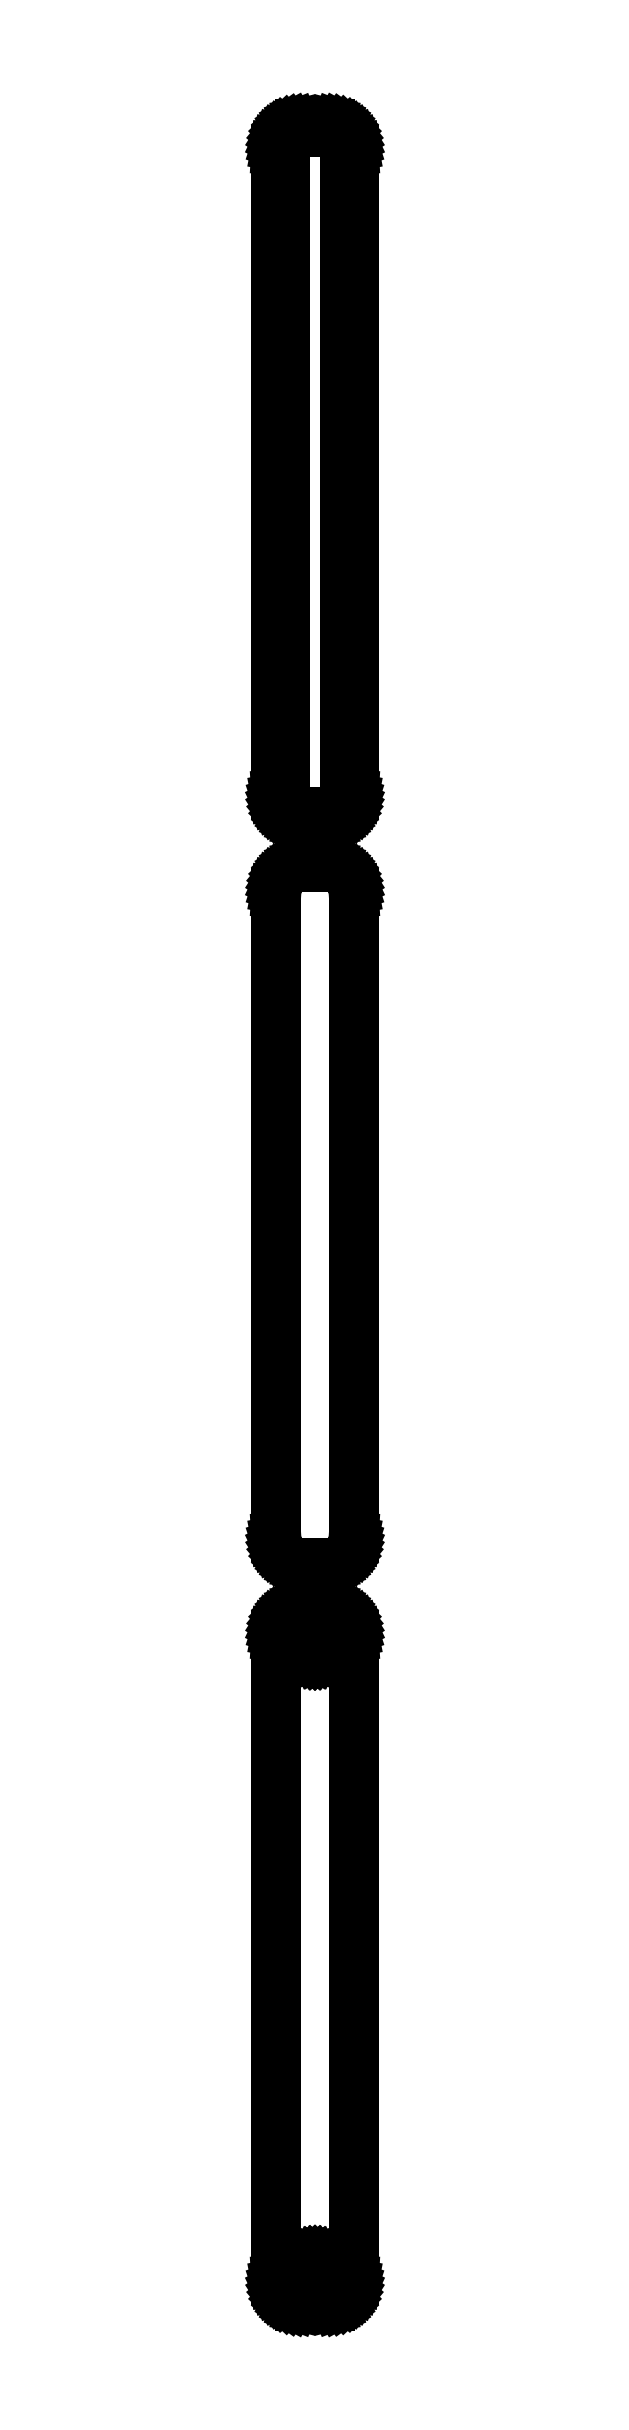
<metadata>
{"format":"dxf","ext":"dxf","renderer":"ezdxf+matplotlib","layout":"modelspace","background":"white","min_lineweight":24,"dpi":150}
</metadata>
<code>
0
SECTION
2
ENTITIES
0
LINE
8
0
10
3.437
20
508.6
11
4.045
21
508.7
0
LINE
8
0
10
4.045
20
508.7
11
4.629
21
509
0
LINE
8
0
10
4.629
20
509
11
5.179
21
509.3
0
LINE
8
0
10
5.179
20
509.3
11
5.687
21
509.6
0
LINE
8
0
10
5.687
20
509.6
11
6.145
21
510.1
0
LINE
8
0
10
6.145
20
510.1
11
6.545
21
510.6
0
LINE
8
0
10
6.545
20
510.6
11
6.882
21
511.1
0
LINE
8
0
10
6.882
20
511.1
11
7.149
21
511.7
0
LINE
8
0
10
7.149
20
511.7
11
7.343
21
512.3
0
LINE
8
0
10
7.343
20
512.3
11
7.461
21
512.9
0
LINE
8
0
10
7.461
20
512.9
11
7.5
21
513.5
0
LINE
8
0
10
7.5
20
513.5
11
7.5
21
638.5
0
LINE
8
0
10
7.5
20
638.5
11
7.461
21
639.1
0
LINE
8
0
10
7.461
20
639.1
11
7.343
21
639.7
0
LINE
8
0
10
7.343
20
639.7
11
7.149
21
640.3
0
LINE
8
0
10
7.149
20
640.3
11
6.882
21
640.9
0
LINE
8
0
10
6.882
20
640.9
11
6.545
21
641.4
0
LINE
8
0
10
6.545
20
641.4
11
6.145
21
641.9
0
LINE
8
0
10
6.145
20
641.9
11
5.687
21
642.4
0
LINE
8
0
10
5.687
20
642.4
11
5.179
21
642.7
0
LINE
8
0
10
5.179
20
642.7
11
4.629
21
643
0
LINE
8
0
10
4.629
20
643
11
4.045
21
643.3
0
LINE
8
0
10
4.045
20
643.3
11
3.437
21
643.4
0
LINE
8
0
10
3.437
20
643.4
11
2.814
21
643.5
0
LINE
8
0
10
2.814
20
643.5
11
-2.814
21
643.5
0
LINE
8
0
10
-2.814
20
643.5
11
-3.437
21
643.4
0
LINE
8
0
10
-3.437
20
643.4
11
-4.045
21
643.3
0
LINE
8
0
10
-4.045
20
643.3
11
-4.629
21
643
0
LINE
8
0
10
-4.629
20
643
11
-5.179
21
642.7
0
LINE
8
0
10
-5.179
20
642.7
11
-5.687
21
642.4
0
LINE
8
0
10
-5.687
20
642.4
11
-6.145
21
641.9
0
LINE
8
0
10
-6.145
20
641.9
11
-6.545
21
641.4
0
LINE
8
0
10
-6.545
20
641.4
11
-6.882
21
640.9
0
LINE
8
0
10
-6.882
20
640.9
11
-7.149
21
640.3
0
LINE
8
0
10
-7.149
20
640.3
11
-7.343
21
639.7
0
LINE
8
0
10
-7.343
20
639.7
11
-7.461
21
639.1
0
LINE
8
0
10
-7.461
20
639.1
11
-7.5
21
638.5
0
LINE
8
0
10
-7.5
20
638.5
11
-7.5
21
513.5
0
LINE
8
0
10
-7.5
20
513.5
11
-7.461
21
512.9
0
LINE
8
0
10
-7.461
20
512.9
11
-7.343
21
512.3
0
LINE
8
0
10
-7.343
20
512.3
11
-7.149
21
511.7
0
LINE
8
0
10
-7.149
20
511.7
11
-6.882
21
511.1
0
LINE
8
0
10
-6.882
20
511.1
11
-6.545
21
510.6
0
LINE
8
0
10
-6.545
20
510.6
11
-6.145
21
510.1
0
LINE
8
0
10
-6.145
20
510.1
11
-5.687
21
509.6
0
LINE
8
0
10
-5.687
20
509.6
11
-5.179
21
509.3
0
LINE
8
0
10
-5.179
20
509.3
11
-4.629
21
509
0
LINE
8
0
10
-4.629
20
509
11
-4.045
21
508.7
0
LINE
8
0
10
-4.045
20
508.7
11
-3.437
21
508.6
0
LINE
8
0
10
-3.437
20
508.6
11
-2.814
21
508.5
0
LINE
8
0
10
-2.814
20
508.5
11
2.814
21
508.5
0
LINE
8
0
10
2.814
20
508.5
11
3.437
21
508.6
0
LINE
8
0
10
-2.243
20
510.1
11
-2.726
21
510.2
0
LINE
8
0
10
-2.726
20
510.2
11
-3.197
21
510.3
0
LINE
8
0
10
-3.197
20
510.3
11
-3.649
21
510.5
0
LINE
8
0
10
-3.649
20
510.5
11
-4.075
21
510.7
0
LINE
8
0
10
-4.075
20
510.7
11
-4.469
21
511
0
LINE
8
0
10
-4.469
20
511
11
-4.823
21
511.3
0
LINE
8
0
10
-4.823
20
511.3
11
-5.133
21
511.7
0
LINE
8
0
10
-5.133
20
511.7
11
-5.394
21
512.1
0
LINE
8
0
10
-5.394
20
512.1
11
-5.601
21
512.6
0
LINE
8
0
10
-5.601
20
512.6
11
-5.751
21
513
0
LINE
8
0
10
-5.751
20
513
11
-5.842
21
513.5
0
LINE
8
0
10
-5.842
20
513.5
11
-5.873
21
514
0
LINE
8
0
10
-5.873
20
514
11
-5.873
21
638
0
LINE
8
0
10
-5.873
20
638
11
-5.842
21
638.5
0
LINE
8
0
10
-5.842
20
638.5
11
-5.751
21
639
0
LINE
8
0
10
-5.751
20
639
11
-5.601
21
639.4
0
LINE
8
0
10
-5.601
20
639.4
11
-5.394
21
639.9
0
LINE
8
0
10
-5.394
20
639.9
11
-5.133
21
640.3
0
LINE
8
0
10
-5.133
20
640.3
11
-4.823
21
640.7
0
LINE
8
0
10
-4.823
20
640.7
11
-4.469
21
641
0
LINE
8
0
10
-4.469
20
641
11
-4.075
21
641.3
0
LINE
8
0
10
-4.075
20
641.3
11
-3.649
21
641.5
0
LINE
8
0
10
-3.649
20
641.5
11
-3.197
21
641.7
0
LINE
8
0
10
-3.197
20
641.7
11
-2.726
21
641.8
0
LINE
8
0
10
-2.726
20
641.8
11
-2.243
21
641.9
0
LINE
8
0
10
-2.243
20
641.9
11
2.243
21
641.9
0
LINE
8
0
10
2.243
20
641.9
11
2.726
21
641.8
0
LINE
8
0
10
2.726
20
641.8
11
3.197
21
641.7
0
LINE
8
0
10
3.197
20
641.7
11
3.649
21
641.5
0
LINE
8
0
10
3.649
20
641.5
11
4.075
21
641.3
0
LINE
8
0
10
4.075
20
641.3
11
4.469
21
641
0
LINE
8
0
10
4.469
20
641
11
4.823
21
640.7
0
LINE
8
0
10
4.823
20
640.7
11
5.133
21
640.3
0
LINE
8
0
10
5.133
20
640.3
11
5.394
21
639.9
0
LINE
8
0
10
5.394
20
639.9
11
5.601
21
639.4
0
LINE
8
0
10
5.601
20
639.4
11
5.751
21
639
0
LINE
8
0
10
5.751
20
639
11
5.842
21
638.5
0
LINE
8
0
10
5.842
20
638.5
11
5.873
21
638
0
LINE
8
0
10
5.873
20
638
11
5.873
21
514
0
LINE
8
0
10
5.873
20
514
11
5.842
21
513.5
0
LINE
8
0
10
5.842
20
513.5
11
5.751
21
513
0
LINE
8
0
10
5.751
20
513
11
5.601
21
512.6
0
LINE
8
0
10
5.601
20
512.6
11
5.394
21
512.1
0
LINE
8
0
10
5.394
20
512.1
11
5.133
21
511.7
0
LINE
8
0
10
5.133
20
511.7
11
4.823
21
511.3
0
LINE
8
0
10
4.823
20
511.3
11
4.469
21
511
0
LINE
8
0
10
4.469
20
511
11
4.075
21
510.7
0
LINE
8
0
10
4.075
20
510.7
11
3.649
21
510.5
0
LINE
8
0
10
3.649
20
510.5
11
3.197
21
510.3
0
LINE
8
0
10
3.197
20
510.3
11
2.726
21
510.2
0
LINE
8
0
10
2.726
20
510.2
11
2.243
21
510.1
0
LINE
8
0
10
2.243
20
510.1
11
-2.243
21
510.1
0
LINE
8
0
10
3.437
20
364.6
11
4.045
21
364.7
0
LINE
8
0
10
4.045
20
364.7
11
4.629
21
365
0
LINE
8
0
10
4.629
20
365
11
5.179
21
365.3
0
LINE
8
0
10
5.179
20
365.3
11
5.687
21
365.6
0
LINE
8
0
10
5.687
20
365.6
11
6.145
21
366.1
0
LINE
8
0
10
6.145
20
366.1
11
6.545
21
366.6
0
LINE
8
0
10
6.545
20
366.6
11
6.882
21
367.1
0
LINE
8
0
10
6.882
20
367.1
11
7.149
21
367.7
0
LINE
8
0
10
7.149
20
367.7
11
7.343
21
368.3
0
LINE
8
0
10
7.343
20
368.3
11
7.461
21
368.9
0
LINE
8
0
10
7.461
20
368.9
11
7.5
21
369.5
0
LINE
8
0
10
7.5
20
369.5
11
7.5
21
494.5
0
LINE
8
0
10
7.5
20
494.5
11
7.461
21
495.1
0
LINE
8
0
10
7.461
20
495.1
11
7.343
21
495.7
0
LINE
8
0
10
7.343
20
495.7
11
7.149
21
496.3
0
LINE
8
0
10
7.149
20
496.3
11
6.882
21
496.9
0
LINE
8
0
10
6.882
20
496.9
11
6.545
21
497.4
0
LINE
8
0
10
6.545
20
497.4
11
6.145
21
497.9
0
LINE
8
0
10
6.145
20
497.9
11
5.687
21
498.4
0
LINE
8
0
10
5.687
20
498.4
11
5.179
21
498.7
0
LINE
8
0
10
5.179
20
498.7
11
4.629
21
499
0
LINE
8
0
10
4.629
20
499
11
4.045
21
499.3
0
LINE
8
0
10
4.045
20
499.3
11
3.437
21
499.4
0
LINE
8
0
10
3.437
20
499.4
11
2.814
21
499.5
0
LINE
8
0
10
2.814
20
499.5
11
-2.814
21
499.5
0
LINE
8
0
10
-2.814
20
499.5
11
-3.437
21
499.4
0
LINE
8
0
10
-3.437
20
499.4
11
-4.045
21
499.3
0
LINE
8
0
10
-4.045
20
499.3
11
-4.629
21
499
0
LINE
8
0
10
-4.629
20
499
11
-5.179
21
498.7
0
LINE
8
0
10
-5.179
20
498.7
11
-5.687
21
498.4
0
LINE
8
0
10
-5.687
20
498.4
11
-6.145
21
497.9
0
LINE
8
0
10
-6.145
20
497.9
11
-6.545
21
497.4
0
LINE
8
0
10
-6.545
20
497.4
11
-6.882
21
496.9
0
LINE
8
0
10
-6.882
20
496.9
11
-7.149
21
496.3
0
LINE
8
0
10
-7.149
20
496.3
11
-7.343
21
495.7
0
LINE
8
0
10
-7.343
20
495.7
11
-7.461
21
495.1
0
LINE
8
0
10
-7.461
20
495.1
11
-7.5
21
494.5
0
LINE
8
0
10
-7.5
20
494.5
11
-7.5
21
369.5
0
LINE
8
0
10
-7.5
20
369.5
11
-7.461
21
368.9
0
LINE
8
0
10
-7.461
20
368.9
11
-7.343
21
368.3
0
LINE
8
0
10
-7.343
20
368.3
11
-7.149
21
367.7
0
LINE
8
0
10
-7.149
20
367.7
11
-6.882
21
367.1
0
LINE
8
0
10
-6.882
20
367.1
11
-6.545
21
366.6
0
LINE
8
0
10
-6.545
20
366.6
11
-6.145
21
366.1
0
LINE
8
0
10
-6.145
20
366.1
11
-5.687
21
365.6
0
LINE
8
0
10
-5.687
20
365.6
11
-5.179
21
365.3
0
LINE
8
0
10
-5.179
20
365.3
11
-4.629
21
365
0
LINE
8
0
10
-4.629
20
365
11
-4.045
21
364.7
0
LINE
8
0
10
-4.045
20
364.7
11
-3.437
21
364.6
0
LINE
8
0
10
-3.437
20
364.6
11
-2.814
21
364.5
0
LINE
8
0
10
-2.814
20
364.5
11
2.814
21
364.5
0
LINE
8
0
10
2.814
20
364.5
11
3.437
21
364.6
0
LINE
8
0
10
3.437
20
220.6
11
4.045
21
220.7
0
LINE
8
0
10
4.045
20
220.7
11
4.629
21
221
0
LINE
8
0
10
4.629
20
221
11
5.179
21
221.3
0
LINE
8
0
10
5.179
20
221.3
11
5.687
21
221.6
0
LINE
8
0
10
5.687
20
221.6
11
6.145
21
222.1
0
LINE
8
0
10
6.145
20
222.1
11
6.545
21
222.6
0
LINE
8
0
10
6.545
20
222.6
11
6.882
21
223.1
0
LINE
8
0
10
6.882
20
223.1
11
7.149
21
223.7
0
LINE
8
0
10
7.149
20
223.7
11
7.343
21
224.3
0
LINE
8
0
10
7.343
20
224.3
11
7.461
21
224.9
0
LINE
8
0
10
7.461
20
224.9
11
7.5
21
225.5
0
LINE
8
0
10
7.5
20
225.5
11
7.5
21
350.5
0
LINE
8
0
10
7.5
20
350.5
11
7.461
21
351.1
0
LINE
8
0
10
7.461
20
351.1
11
7.343
21
351.7
0
LINE
8
0
10
7.343
20
351.7
11
7.149
21
352.3
0
LINE
8
0
10
7.149
20
352.3
11
6.882
21
352.9
0
LINE
8
0
10
6.882
20
352.9
11
6.545
21
353.4
0
LINE
8
0
10
6.545
20
353.4
11
6.145
21
353.9
0
LINE
8
0
10
6.145
20
353.9
11
5.687
21
354.4
0
LINE
8
0
10
5.687
20
354.4
11
5.179
21
354.7
0
LINE
8
0
10
5.179
20
354.7
11
4.629
21
355
0
LINE
8
0
10
4.629
20
355
11
4.045
21
355.3
0
LINE
8
0
10
4.045
20
355.3
11
3.437
21
355.4
0
LINE
8
0
10
3.437
20
355.4
11
2.814
21
355.5
0
LINE
8
0
10
2.814
20
355.5
11
-2.814
21
355.5
0
LINE
8
0
10
-2.814
20
355.5
11
-3.437
21
355.4
0
LINE
8
0
10
-3.437
20
355.4
11
-4.045
21
355.3
0
LINE
8
0
10
-4.045
20
355.3
11
-4.629
21
355
0
LINE
8
0
10
-4.629
20
355
11
-5.179
21
354.7
0
LINE
8
0
10
-5.179
20
354.7
11
-5.687
21
354.4
0
LINE
8
0
10
-5.687
20
354.4
11
-6.145
21
353.9
0
LINE
8
0
10
-6.145
20
353.9
11
-6.545
21
353.4
0
LINE
8
0
10
-6.545
20
353.4
11
-6.882
21
352.9
0
LINE
8
0
10
-6.882
20
352.9
11
-7.149
21
352.3
0
LINE
8
0
10
-7.149
20
352.3
11
-7.343
21
351.7
0
LINE
8
0
10
-7.343
20
351.7
11
-7.461
21
351.1
0
LINE
8
0
10
-7.461
20
351.1
11
-7.5
21
350.5
0
LINE
8
0
10
-7.5
20
350.5
11
-7.5
21
225.5
0
LINE
8
0
10
-7.5
20
225.5
11
-7.461
21
224.9
0
LINE
8
0
10
-7.461
20
224.9
11
-7.343
21
224.3
0
LINE
8
0
10
-7.343
20
224.3
11
-7.149
21
223.7
0
LINE
8
0
10
-7.149
20
223.7
11
-6.882
21
223.1
0
LINE
8
0
10
-6.882
20
223.1
11
-6.545
21
222.6
0
LINE
8
0
10
-6.545
20
222.6
11
-6.145
21
222.1
0
LINE
8
0
10
-6.145
20
222.1
11
-5.687
21
221.6
0
LINE
8
0
10
-5.687
20
221.6
11
-5.179
21
221.3
0
LINE
8
0
10
-5.179
20
221.3
11
-4.629
21
221
0
LINE
8
0
10
-4.629
20
221
11
-4.045
21
220.7
0
LINE
8
0
10
-4.045
20
220.7
11
-3.437
21
220.6
0
LINE
8
0
10
-3.437
20
220.6
11
-2.814
21
220.5
0
LINE
8
0
10
-2.814
20
220.5
11
2.814
21
220.5
0
LINE
8
0
10
2.814
20
220.5
11
3.437
21
220.6
0
LINE
8
0
10
-0.113
20
346.2
11
-0.3373
21
346.2
0
LINE
8
0
10
-0.3373
20
346.2
11
-0.5562
21
346.3
0
LINE
8
0
10
-0.5562
20
346.3
11
-0.7664
21
346.4
0
LINE
8
0
10
-0.7664
20
346.4
11
-0.9645
21
346.5
0
LINE
8
0
10
-0.9645
20
346.5
11
-1.147
21
346.6
0
LINE
8
0
10
-1.147
20
346.6
11
-1.312
21
346.8
0
LINE
8
0
10
-1.312
20
346.8
11
-1.456
21
346.9
0
LINE
8
0
10
-1.456
20
346.9
11
-1.577
21
347.1
0
LINE
8
0
10
-1.577
20
347.1
11
-1.674
21
347.3
0
LINE
8
0
10
-1.674
20
347.3
11
-1.743
21
347.6
0
LINE
8
0
10
-1.743
20
347.6
11
-1.786
21
347.8
0
LINE
8
0
10
-1.786
20
347.8
11
-1.8
21
348
0
LINE
8
0
10
-1.8
20
348
11
-1.786
21
348.2
0
LINE
8
0
10
-1.786
20
348.2
11
-1.743
21
348.4
0
LINE
8
0
10
-1.743
20
348.4
11
-1.674
21
348.7
0
LINE
8
0
10
-1.674
20
348.7
11
-1.577
21
348.9
0
LINE
8
0
10
-1.577
20
348.9
11
-1.456
21
349.1
0
LINE
8
0
10
-1.456
20
349.1
11
-1.312
21
349.2
0
LINE
8
0
10
-1.312
20
349.2
11
-1.147
21
349.4
0
LINE
8
0
10
-1.147
20
349.4
11
-0.9645
21
349.5
0
LINE
8
0
10
-0.9645
20
349.5
11
-0.7664
21
349.6
0
LINE
8
0
10
-0.7664
20
349.6
11
-0.5562
21
349.7
0
LINE
8
0
10
-0.5562
20
349.7
11
-0.3373
21
349.8
0
LINE
8
0
10
-0.3373
20
349.8
11
-0.113
21
349.8
0
LINE
8
0
10
-0.113
20
349.8
11
0.113
21
349.8
0
LINE
8
0
10
0.113
20
349.8
11
0.3373
21
349.8
0
LINE
8
0
10
0.3373
20
349.8
11
0.5562
21
349.7
0
LINE
8
0
10
0.5562
20
349.7
11
0.7664
21
349.6
0
LINE
8
0
10
0.7664
20
349.6
11
0.9645
21
349.5
0
LINE
8
0
10
0.9645
20
349.5
11
1.147
21
349.4
0
LINE
8
0
10
1.147
20
349.4
11
1.312
21
349.2
0
LINE
8
0
10
1.312
20
349.2
11
1.456
21
349.1
0
LINE
8
0
10
1.456
20
349.1
11
1.577
21
348.9
0
LINE
8
0
10
1.577
20
348.9
11
1.674
21
348.7
0
LINE
8
0
10
1.674
20
348.7
11
1.743
21
348.4
0
LINE
8
0
10
1.743
20
348.4
11
1.786
21
348.2
0
LINE
8
0
10
1.786
20
348.2
11
1.8
21
348
0
LINE
8
0
10
1.8
20
348
11
1.786
21
347.8
0
LINE
8
0
10
1.786
20
347.8
11
1.743
21
347.6
0
LINE
8
0
10
1.743
20
347.6
11
1.674
21
347.3
0
LINE
8
0
10
1.674
20
347.3
11
1.577
21
347.1
0
LINE
8
0
10
1.577
20
347.1
11
1.456
21
346.9
0
LINE
8
0
10
1.456
20
346.9
11
1.312
21
346.8
0
LINE
8
0
10
1.312
20
346.8
11
1.147
21
346.6
0
LINE
8
0
10
1.147
20
346.6
11
0.9645
21
346.5
0
LINE
8
0
10
0.9645
20
346.5
11
0.7664
21
346.4
0
LINE
8
0
10
0.7664
20
346.4
11
0.5562
21
346.3
0
LINE
8
0
10
0.5562
20
346.3
11
0.3373
21
346.2
0
LINE
8
0
10
0.3373
20
346.2
11
0.113
21
346.2
0
LINE
8
0
10
0.113
20
346.2
11
-0.113
21
346.2
0
LINE
8
0
10
-0.113
20
226.2
11
-0.3373
21
226.2
0
LINE
8
0
10
-0.3373
20
226.2
11
-0.5562
21
226.3
0
LINE
8
0
10
-0.5562
20
226.3
11
-0.7664
21
226.4
0
LINE
8
0
10
-0.7664
20
226.4
11
-0.9645
21
226.5
0
LINE
8
0
10
-0.9645
20
226.5
11
-1.147
21
226.6
0
LINE
8
0
10
-1.147
20
226.6
11
-1.312
21
226.8
0
LINE
8
0
10
-1.312
20
226.8
11
-1.456
21
226.9
0
LINE
8
0
10
-1.456
20
226.9
11
-1.577
21
227.1
0
LINE
8
0
10
-1.577
20
227.1
11
-1.674
21
227.3
0
LINE
8
0
10
-1.674
20
227.3
11
-1.743
21
227.6
0
LINE
8
0
10
-1.743
20
227.6
11
-1.786
21
227.8
0
LINE
8
0
10
-1.786
20
227.8
11
-1.8
21
228
0
LINE
8
0
10
-1.8
20
228
11
-1.786
21
228.2
0
LINE
8
0
10
-1.786
20
228.2
11
-1.743
21
228.4
0
LINE
8
0
10
-1.743
20
228.4
11
-1.674
21
228.7
0
LINE
8
0
10
-1.674
20
228.7
11
-1.577
21
228.9
0
LINE
8
0
10
-1.577
20
228.9
11
-1.456
21
229.1
0
LINE
8
0
10
-1.456
20
229.1
11
-1.312
21
229.2
0
LINE
8
0
10
-1.312
20
229.2
11
-1.147
21
229.4
0
LINE
8
0
10
-1.147
20
229.4
11
-0.9645
21
229.5
0
LINE
8
0
10
-0.9645
20
229.5
11
-0.7664
21
229.6
0
LINE
8
0
10
-0.7664
20
229.6
11
-0.5562
21
229.7
0
LINE
8
0
10
-0.5562
20
229.7
11
-0.3373
21
229.8
0
LINE
8
0
10
-0.3373
20
229.8
11
-0.113
21
229.8
0
LINE
8
0
10
-0.113
20
229.8
11
0.113
21
229.8
0
LINE
8
0
10
0.113
20
229.8
11
0.3373
21
229.8
0
LINE
8
0
10
0.3373
20
229.8
11
0.5562
21
229.7
0
LINE
8
0
10
0.5562
20
229.7
11
0.7664
21
229.6
0
LINE
8
0
10
0.7664
20
229.6
11
0.9645
21
229.5
0
LINE
8
0
10
0.9645
20
229.5
11
1.147
21
229.4
0
LINE
8
0
10
1.147
20
229.4
11
1.312
21
229.2
0
LINE
8
0
10
1.312
20
229.2
11
1.456
21
229.1
0
LINE
8
0
10
1.456
20
229.1
11
1.577
21
228.9
0
LINE
8
0
10
1.577
20
228.9
11
1.674
21
228.7
0
LINE
8
0
10
1.674
20
228.7
11
1.743
21
228.4
0
LINE
8
0
10
1.743
20
228.4
11
1.786
21
228.2
0
LINE
8
0
10
1.786
20
228.2
11
1.8
21
228
0
LINE
8
0
10
1.8
20
228
11
1.786
21
227.8
0
LINE
8
0
10
1.786
20
227.8
11
1.743
21
227.6
0
LINE
8
0
10
1.743
20
227.6
11
1.674
21
227.3
0
LINE
8
0
10
1.674
20
227.3
11
1.577
21
227.1
0
LINE
8
0
10
1.577
20
227.1
11
1.456
21
226.9
0
LINE
8
0
10
1.456
20
226.9
11
1.312
21
226.8
0
LINE
8
0
10
1.312
20
226.8
11
1.147
21
226.6
0
LINE
8
0
10
1.147
20
226.6
11
0.9645
21
226.5
0
LINE
8
0
10
0.9645
20
226.5
11
0.7664
21
226.4
0
LINE
8
0
10
0.7664
20
226.4
11
0.5562
21
226.3
0
LINE
8
0
10
0.5562
20
226.3
11
0.3373
21
226.2
0
LINE
8
0
10
0.3373
20
226.2
11
0.113
21
226.2
0
LINE
8
0
10
0.113
20
226.2
11
-0.113
21
226.2
0
ENDSEC
0
EOF

</code>
